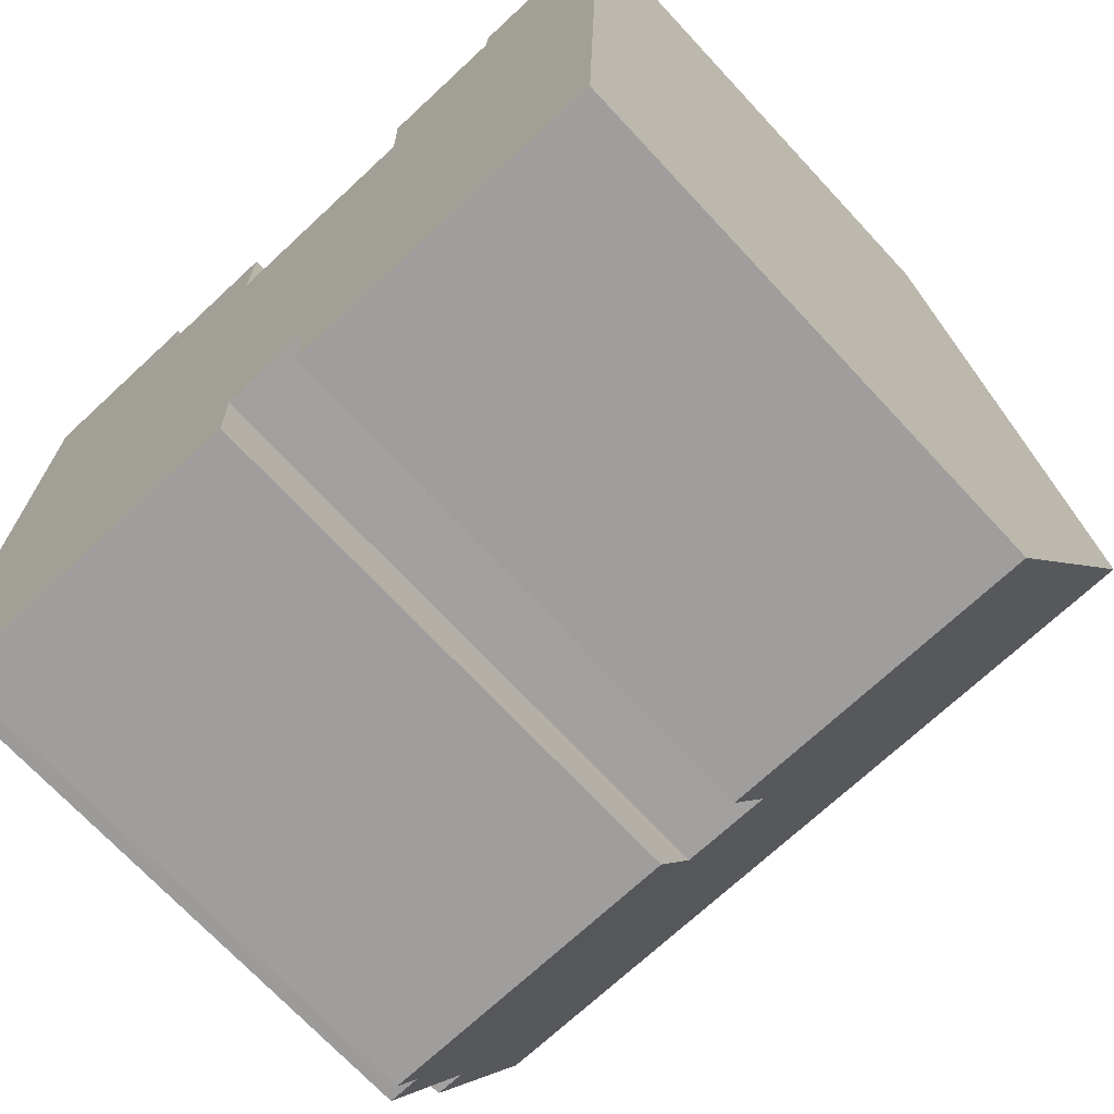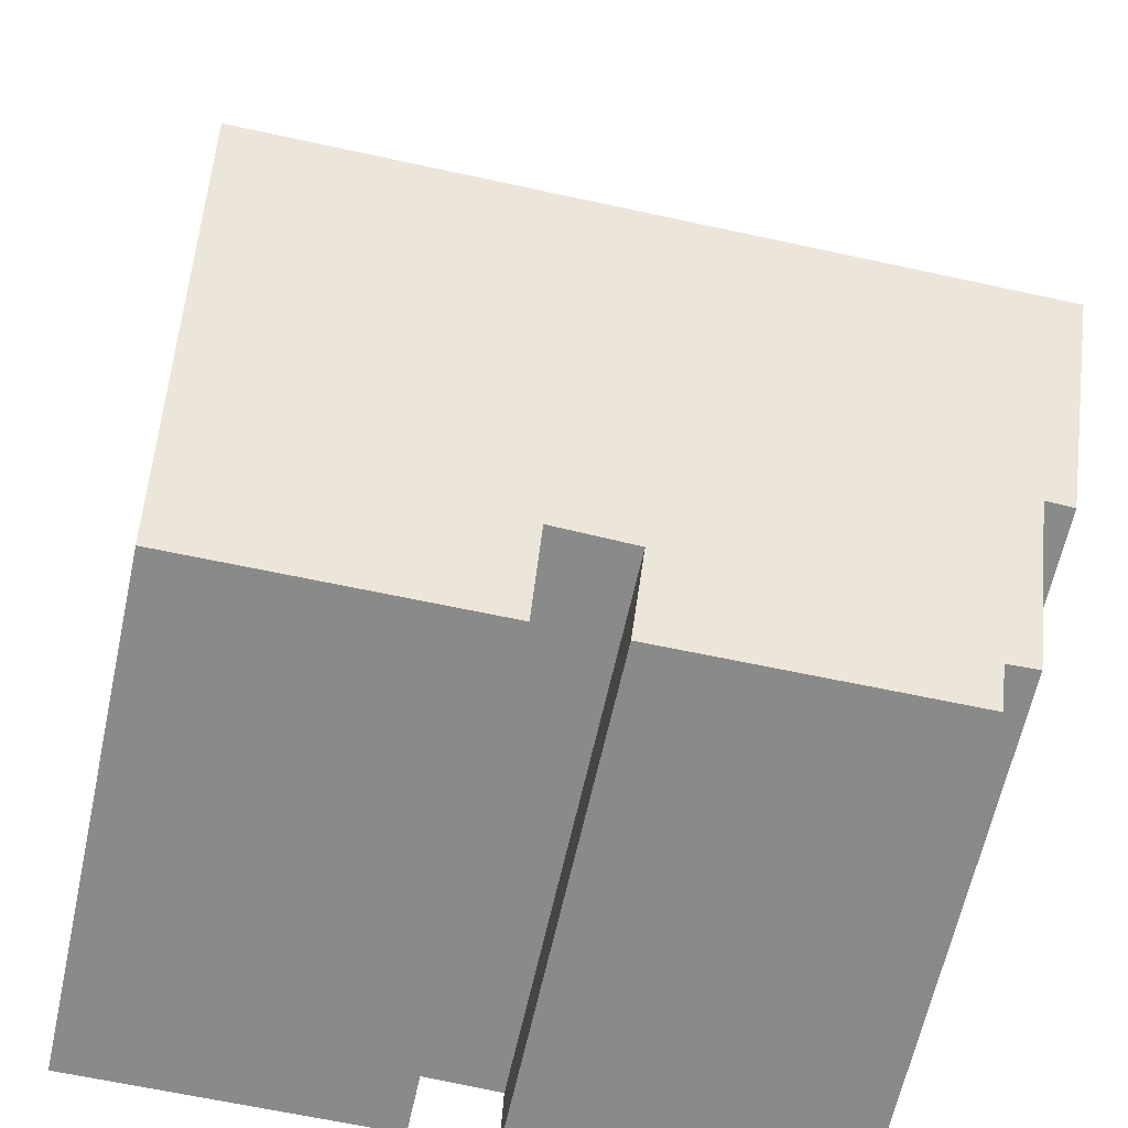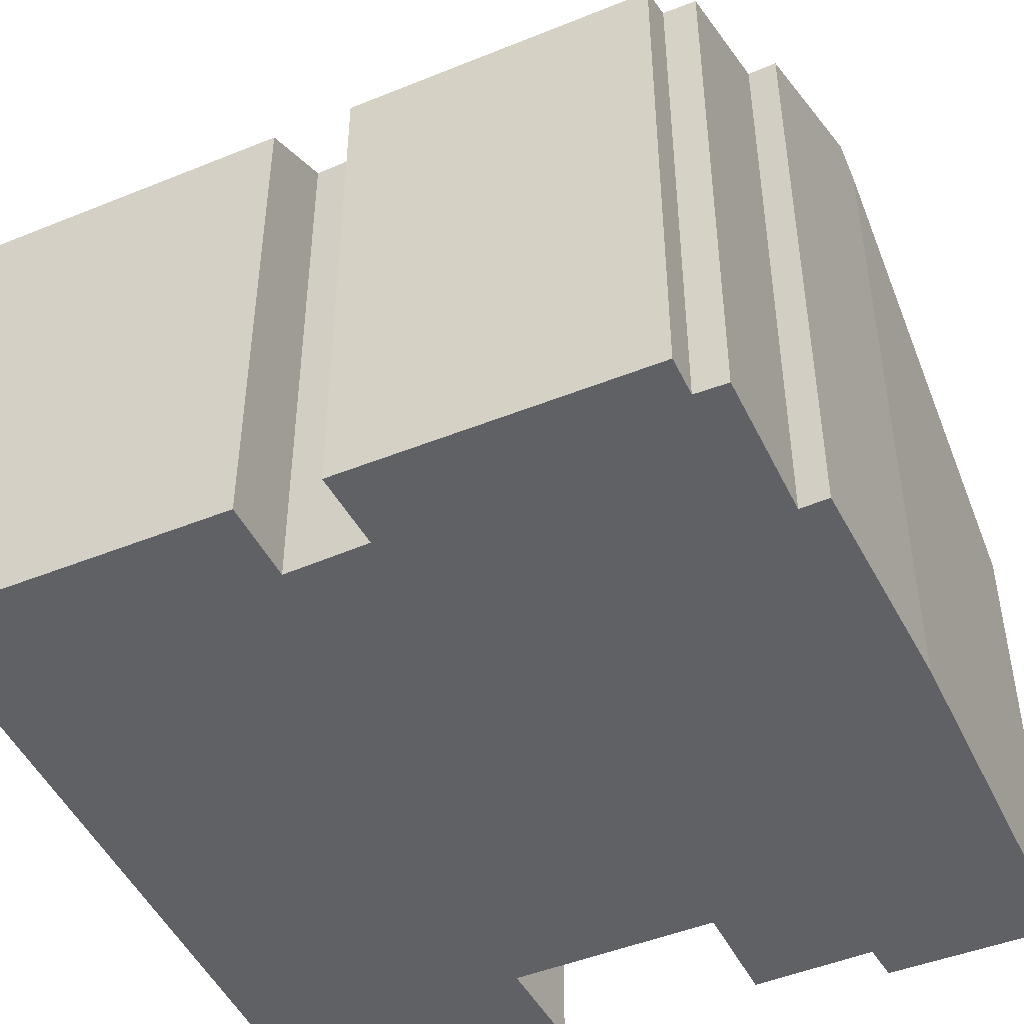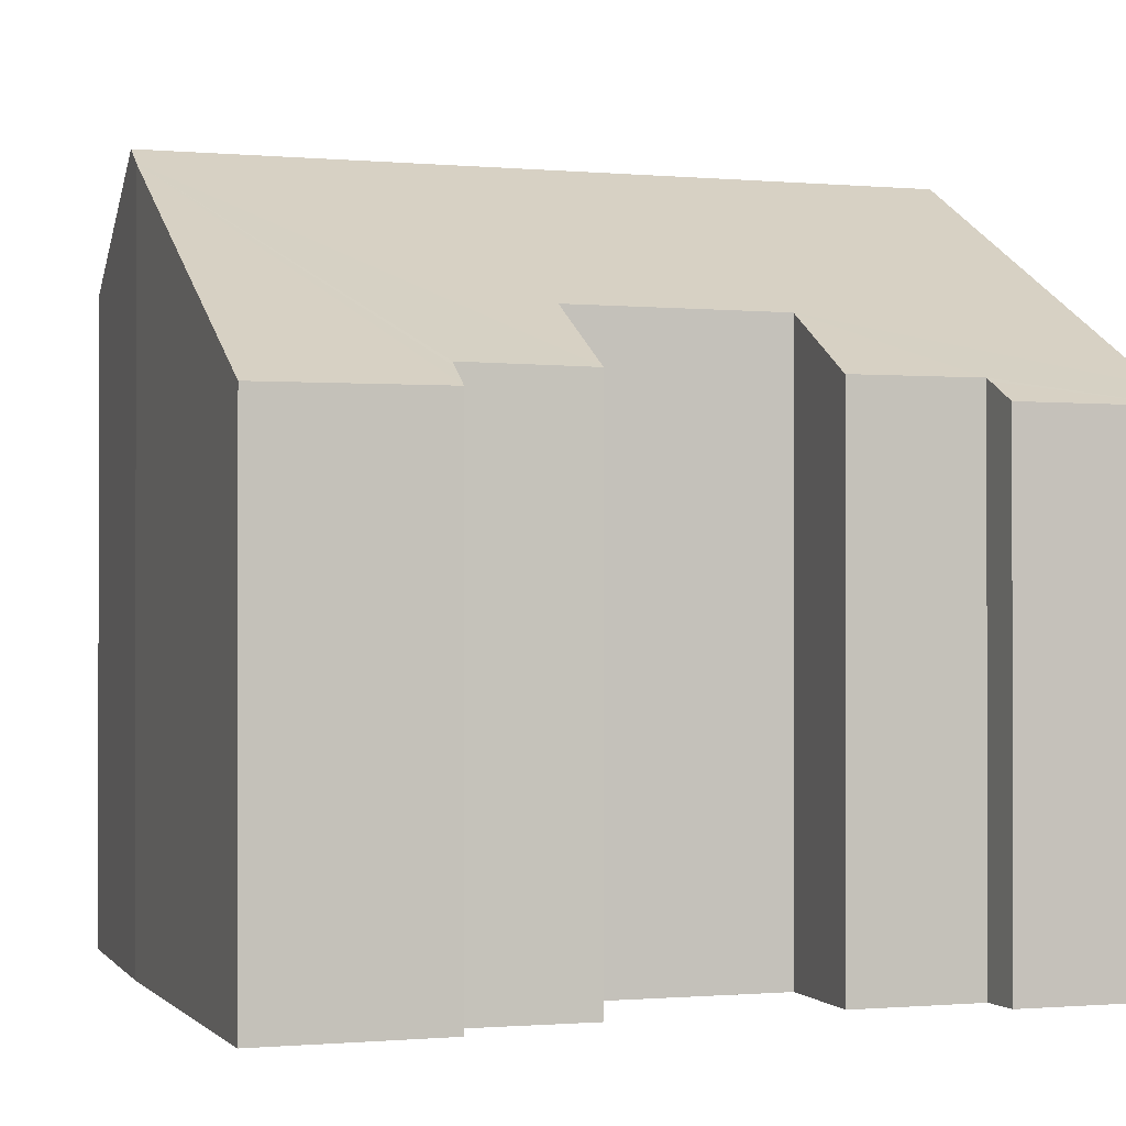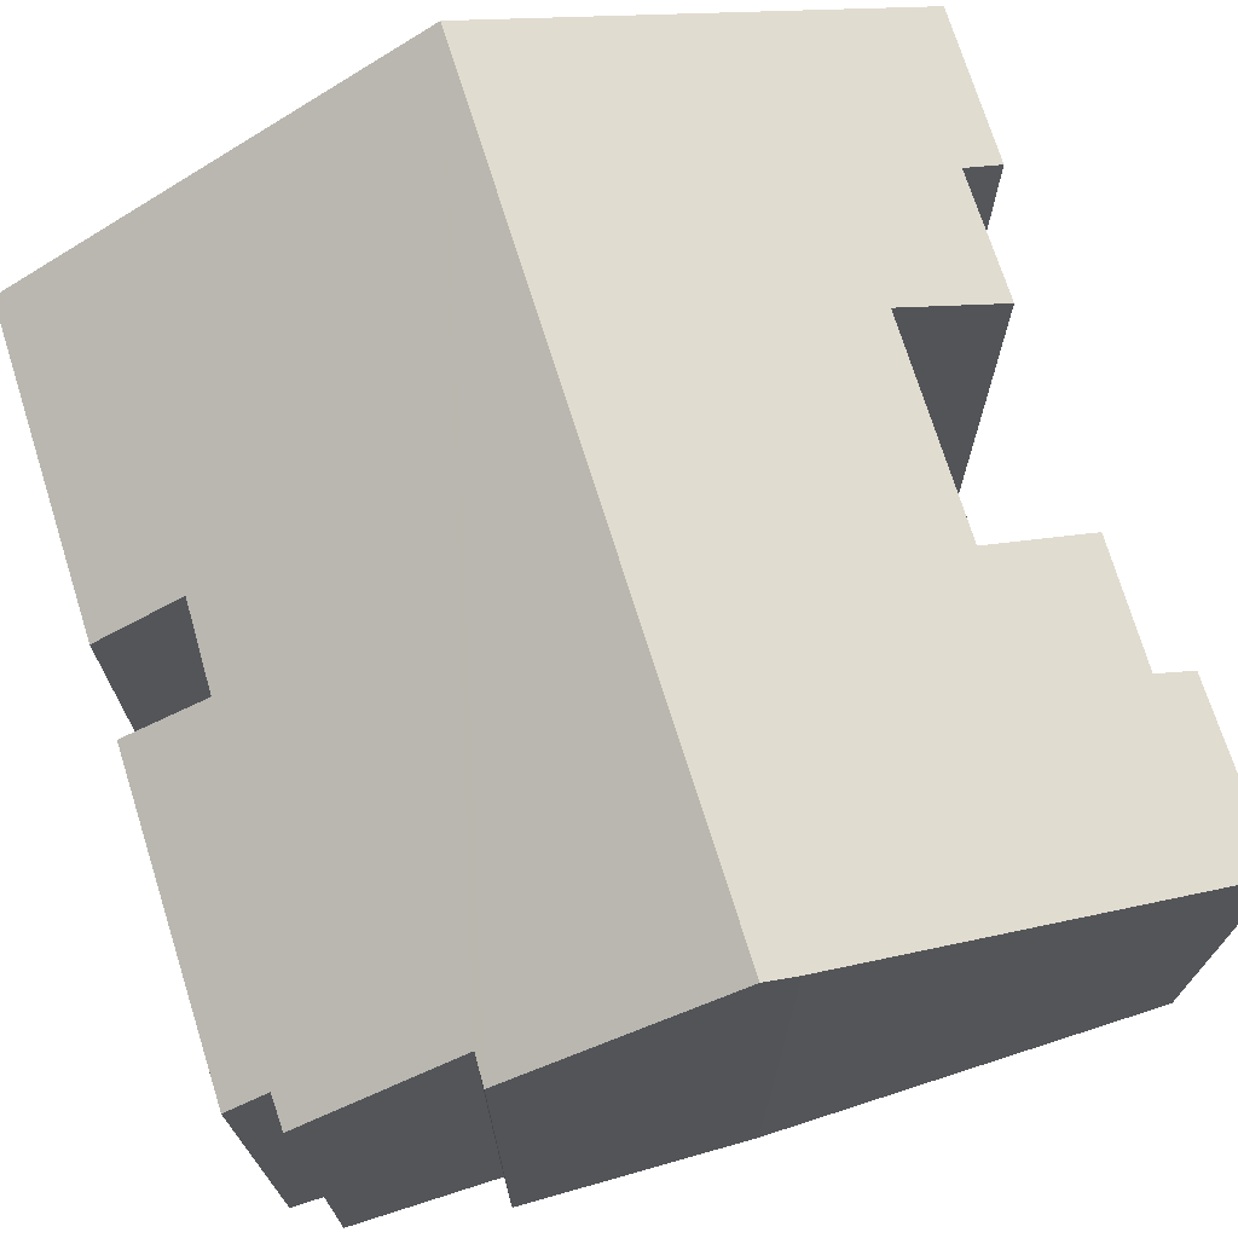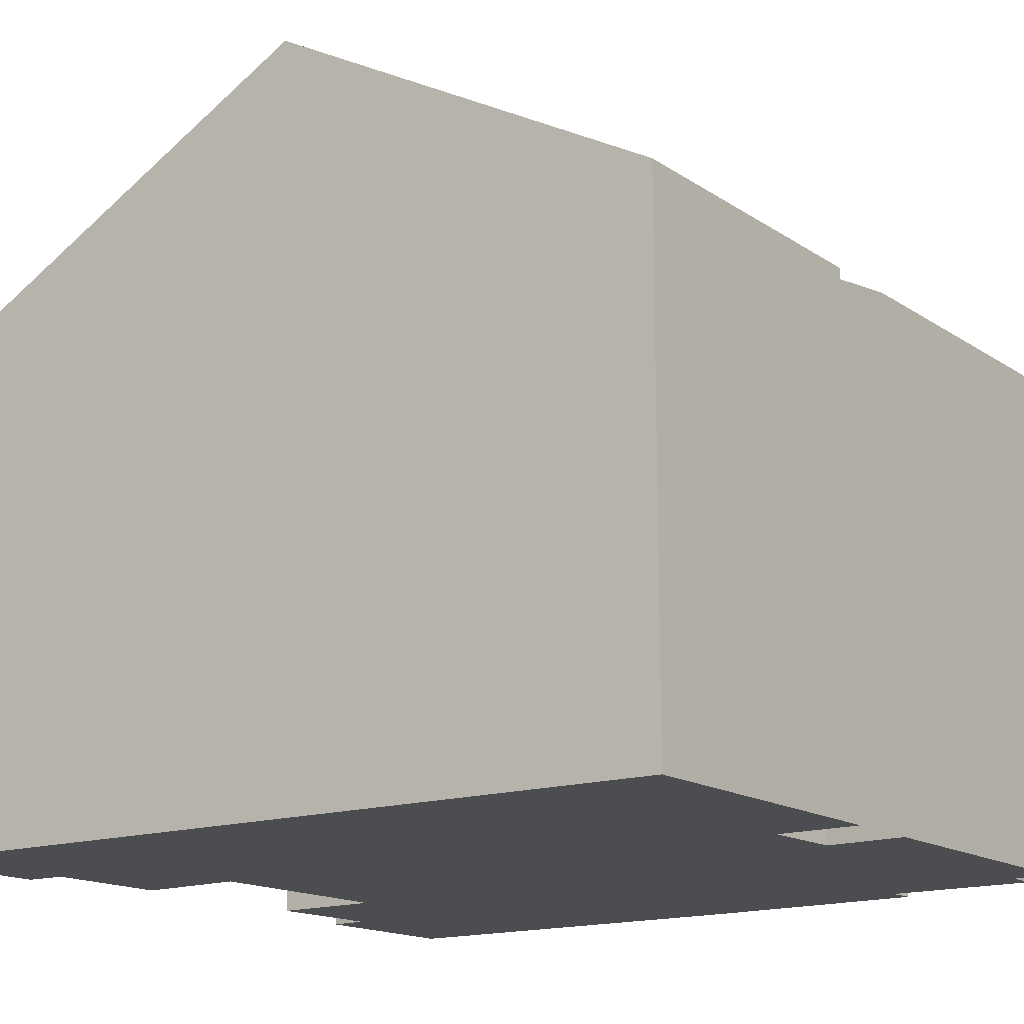
<metadata>
{"format":"obj","ext":"obj","renderer":"f3d","projection":"perspective","resolution":1024,"background":"white","views":[{"elev":-70.7,"azim":42.9,"up":"+Z"},{"elev":-63.3,"azim":167.7,"up":"+Z"},{"elev":-46.1,"azim":-155.5,"up":"+Y"},{"elev":-0.7,"azim":-19.2,"up":"+Y"},{"elev":71.7,"azim":-107.9,"up":"+Y"},{"elev":-15.8,"azim":126.1,"up":"+Y"}]}
</metadata>
<code>
v  15.57 14.55 -0.491
v  0.17 12.36 -4.631
v  0.023 14.55 -0.626
v  0.742 12.37 -4.605
v  0.753 10.73 -7.617
v  1.396 10.72 -7.63
v  1.394 10.28 -8.443
v  7.414 11.14 -6.808
v  9.098 11.17 -6.747
v  9.112 10.25 -8.422
v  9.665 10.25 -8.419
v  15.34 10.24 -8.387
v  7.159 10.27 -8.418
v  7.482 10.26 -8.417
v  15.82 9.798 8.221
v  12.68 10.19 7.478
v  12.71 9.814 8.164
v  12.67 10.25 7.363
v  10.2 11.45 5.142
v  10.13 10.25 7.346
v  15.8 10.19 7.505
v  3.49 9.85 8.018
v  0.002 10.19 7.368
v  0.002 9.839 8.008
v  0 14.21 8.698e-16
v  3.537 10.19 7.398
v  3.55 10.28 7.223
v  6.002 10.25 7.302
v  6.023 11.47 5.072
v  7.482 5.154e-16 -8.417
v  1.394 5.17e-16 -8.443
v  7.159 5.155e-16 -8.418
v  0.753 4.664e-16 -7.617
v  1.396 4.672e-16 -7.63
v  0.742 2.82e-16 -4.605
v  0.17 2.836e-16 -4.631
v  15.34 5.136e-16 -8.387
v  9.112 5.157e-16 -8.422
v  9.665 5.155e-16 -8.419
v  9.098 4.131e-16 -6.747
v  7.414 4.169e-16 -6.808
v  0 0 0
v  0.023 3.833e-17 -0.626
v  0.002 -4.903e-16 8.008
v  0.002 -4.512e-16 7.368
v  10.2 -3.149e-16 5.142
v  10.13 -4.498e-16 7.346
v  12.67 -4.509e-16 7.363
v  12.71 -4.999e-16 8.164
v  12.68 -4.579e-16 7.478
v  3.49 -4.91e-16 8.018
v  3.55 -4.423e-16 7.223
v  6.002 -4.471e-16 7.302
v  6.023 -3.106e-16 5.072
v  15.82 -5.034e-16 8.221
v  3.537 -4.53e-16 7.398
v  15.8 -4.595e-16 7.505
v  15.57 3.007e-17 -0.491
g defaultobject
f 1 2 3
f 2 1 4
f 4 1 5
f 5 1 6
f 6 1 7
f 7 1 8
f 8 1 9
f 9 1 10
f 10 1 11
f 11 1 12
f 8 13 7
f 13 8 14
f 15 16 17
f 16 15 18
f 18 19 20
f 19 18 15
f 19 15 21
f 19 21 3
f 3 21 1
f 22 23 24
f 23 22 25
f 25 22 26
f 25 26 27
f 25 27 28
f 25 28 29
f 25 29 19
f 25 19 3
f 30 13 14
f 13 30 7
f 7 30 31
f 31 30 32
f 6 33 5
f 33 6 34
f 35 2 4
f 2 35 36
f 37 11 12
f 11 37 10
f 10 37 38
f 38 37 39
f 40 8 9
f 8 40 41
f 7 34 6
f 34 7 31
f 5 35 4
f 35 5 33
f 2 25 3
f 25 2 42
f 42 2 36
f 42 36 43
f 42 23 25
f 23 42 24
f 24 42 44
f 44 42 45
f 46 20 19
f 20 46 47
f 48 16 18
f 16 48 17
f 17 48 49
f 49 48 50
f 10 40 9
f 40 10 38
f 24 51 22
f 51 24 44
f 52 28 27
f 28 52 53
f 54 19 29
f 19 54 46
f 20 48 18
f 48 20 47
f 49 15 17
f 15 49 55
f 26 52 27
f 52 26 22
f 52 22 51
f 52 51 56
f 28 54 29
f 54 28 53
f 55 21 15
f 21 55 1
f 1 55 12
f 12 55 57
f 12 57 58
f 12 58 37
f 41 14 8
f 14 41 30
f 52 54 53
f 44 56 51
f 56 44 52
f 49 57 55
f 57 49 58
f 58 49 50
f 58 50 48
f 58 48 47
f 58 47 46
f 58 46 54
f 58 54 37
f 37 54 52
f 37 52 44
f 37 44 45
f 37 45 42
f 37 42 40
f 40 42 41
f 41 42 30
f 30 42 43
f 30 43 35
f 35 43 36
f 30 35 32
f 33 34 35
f 32 34 31
f 34 32 35
f 40 39 37
f 39 40 38

</code>
